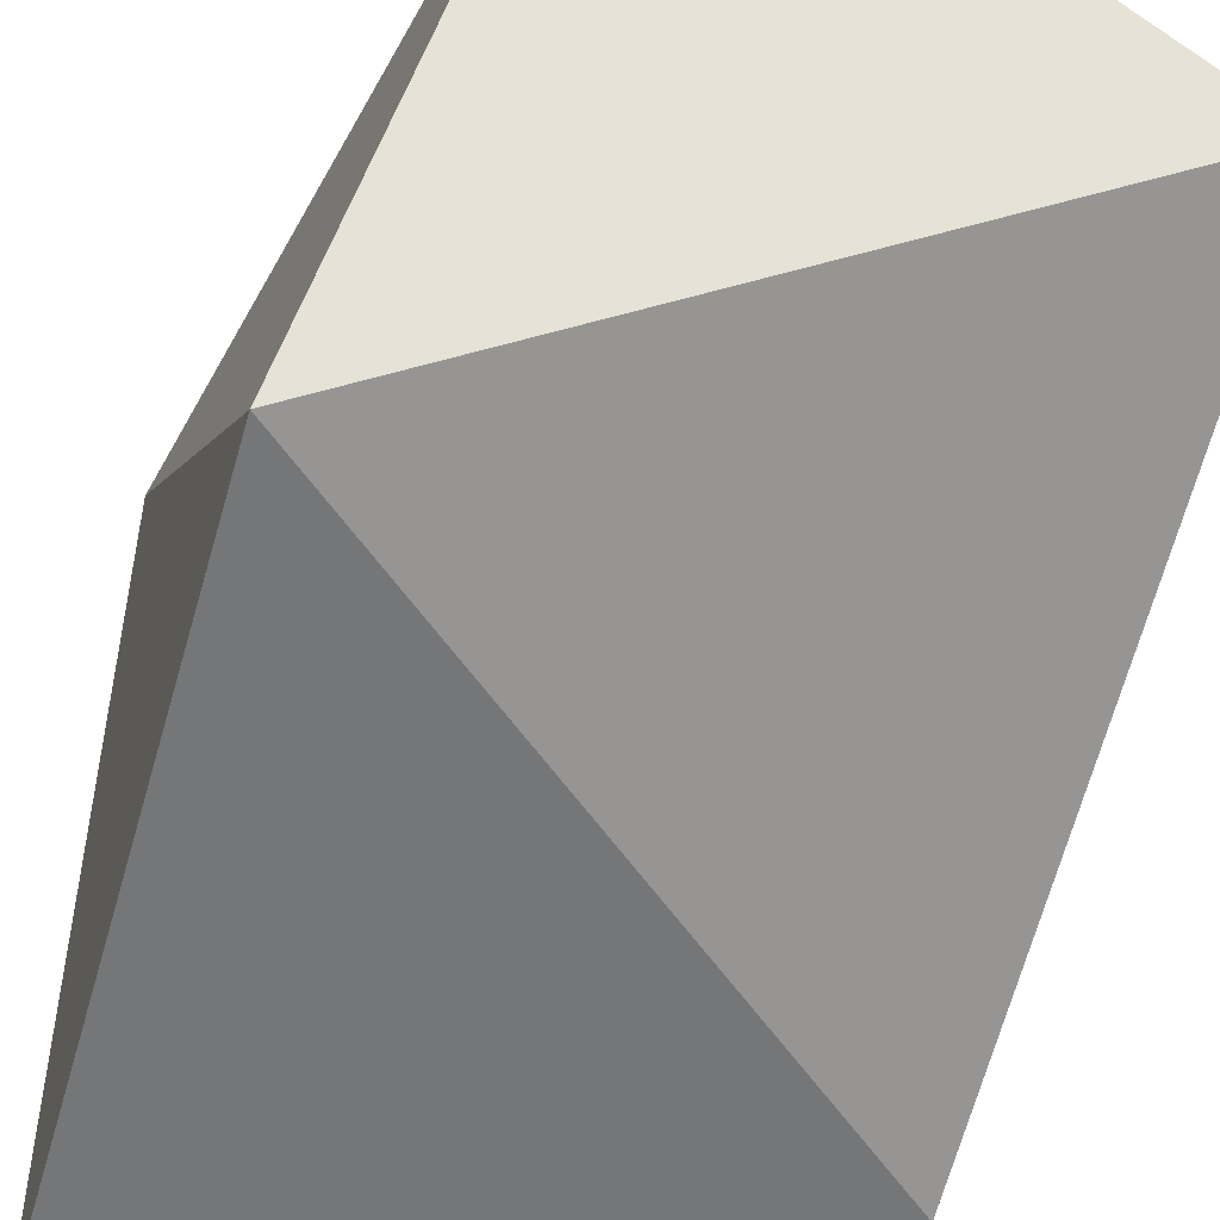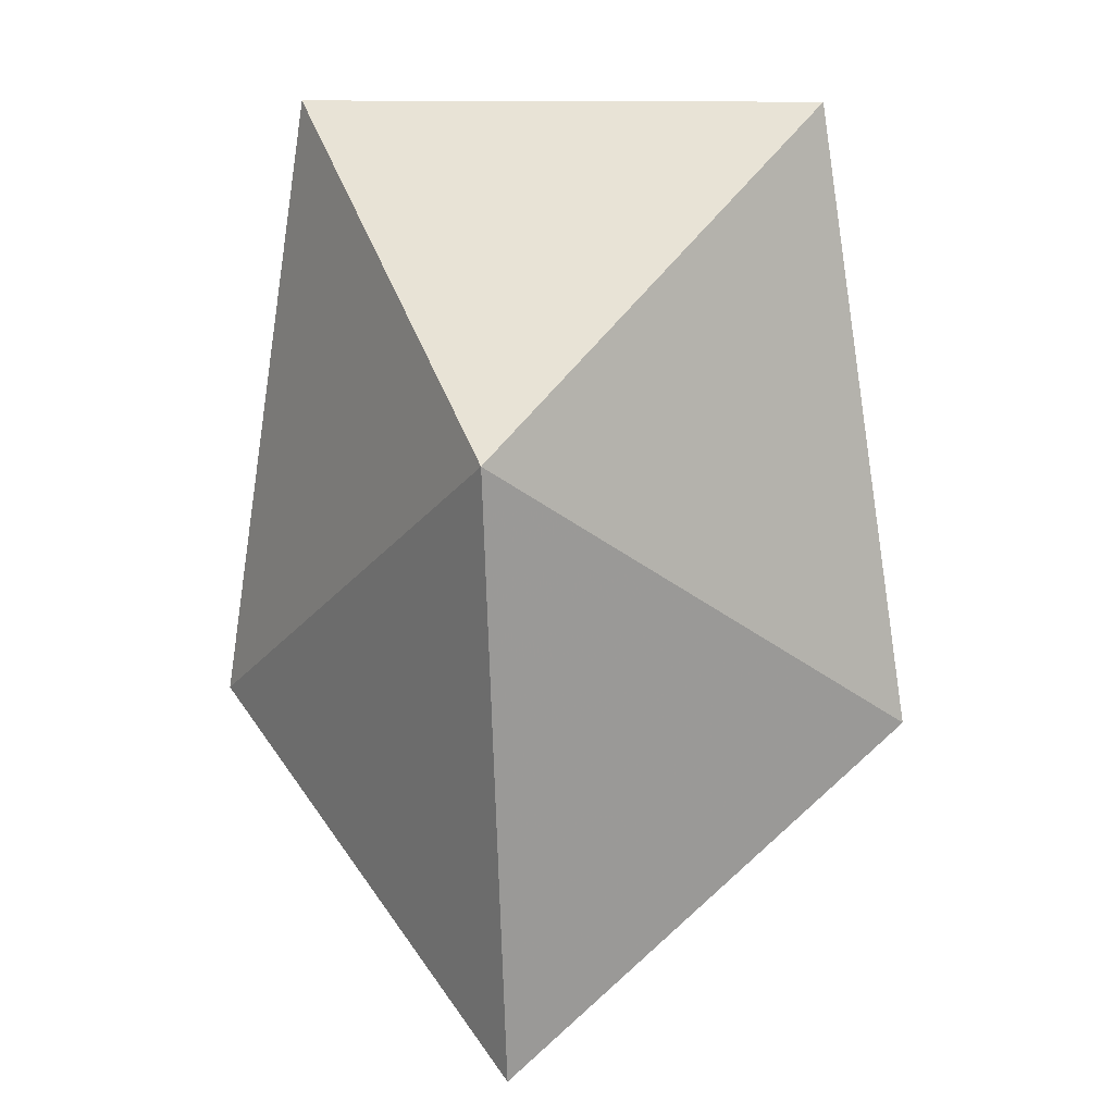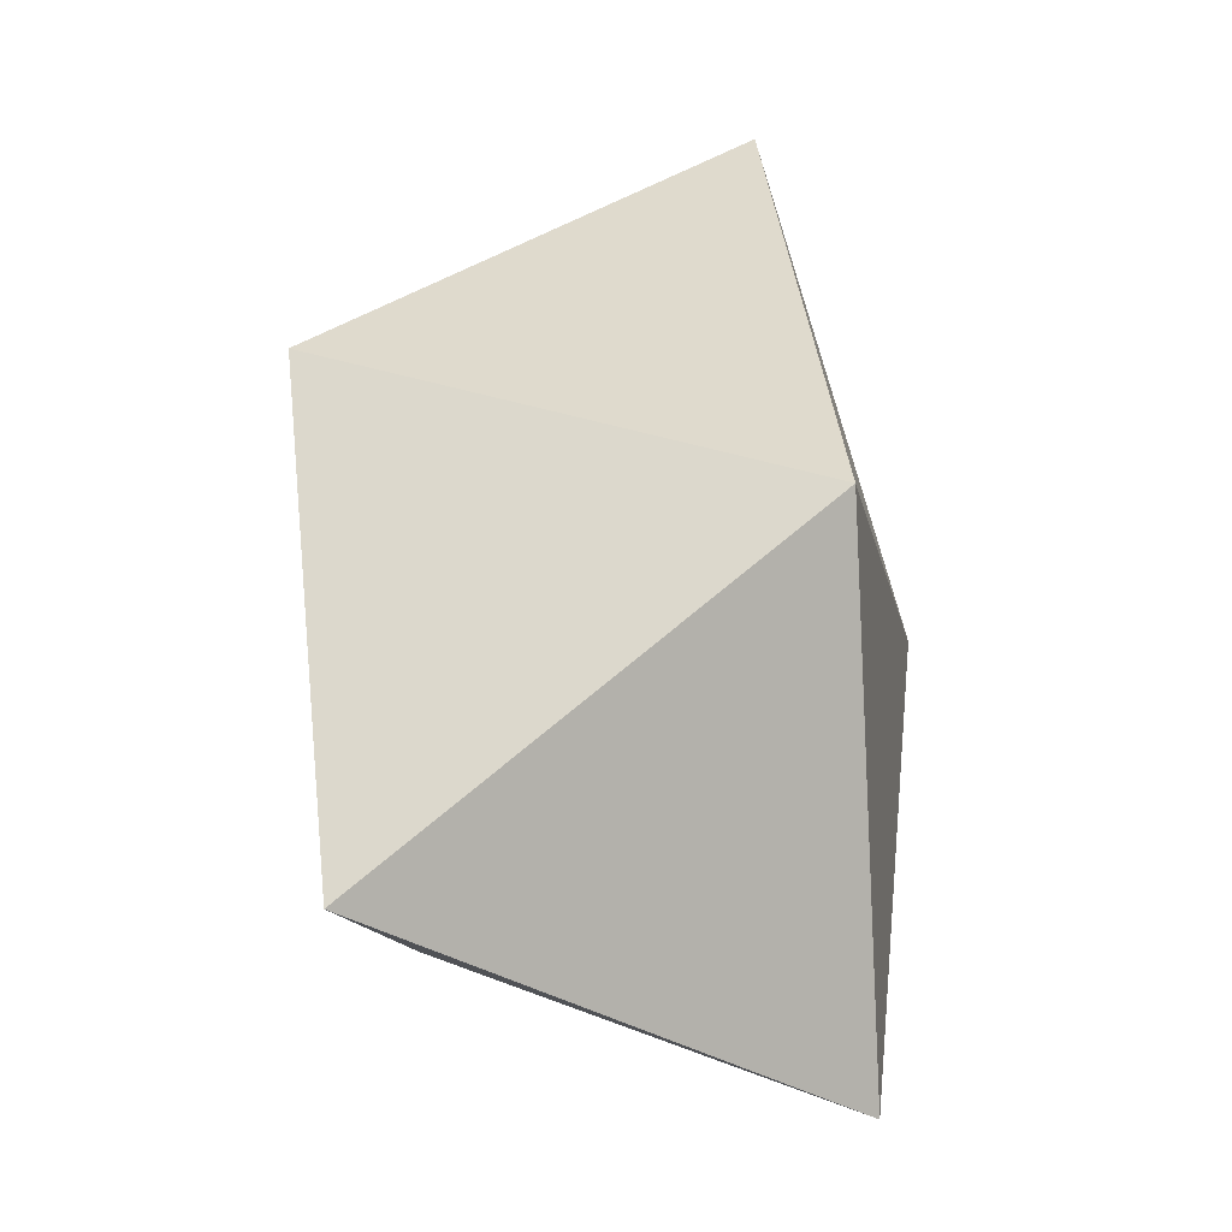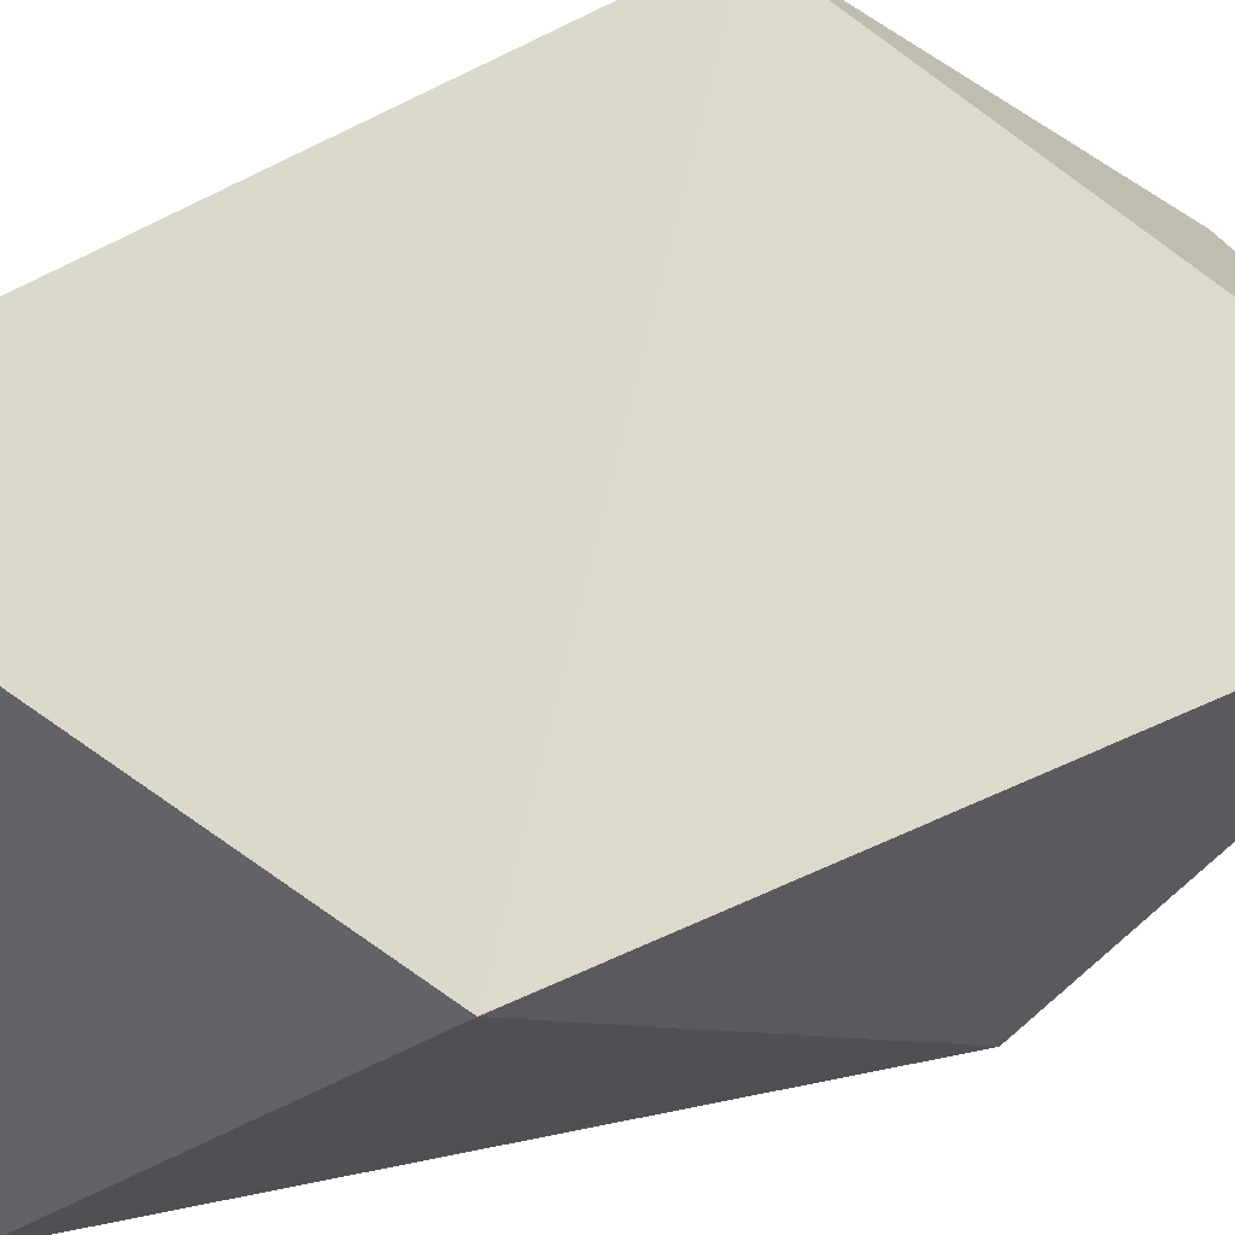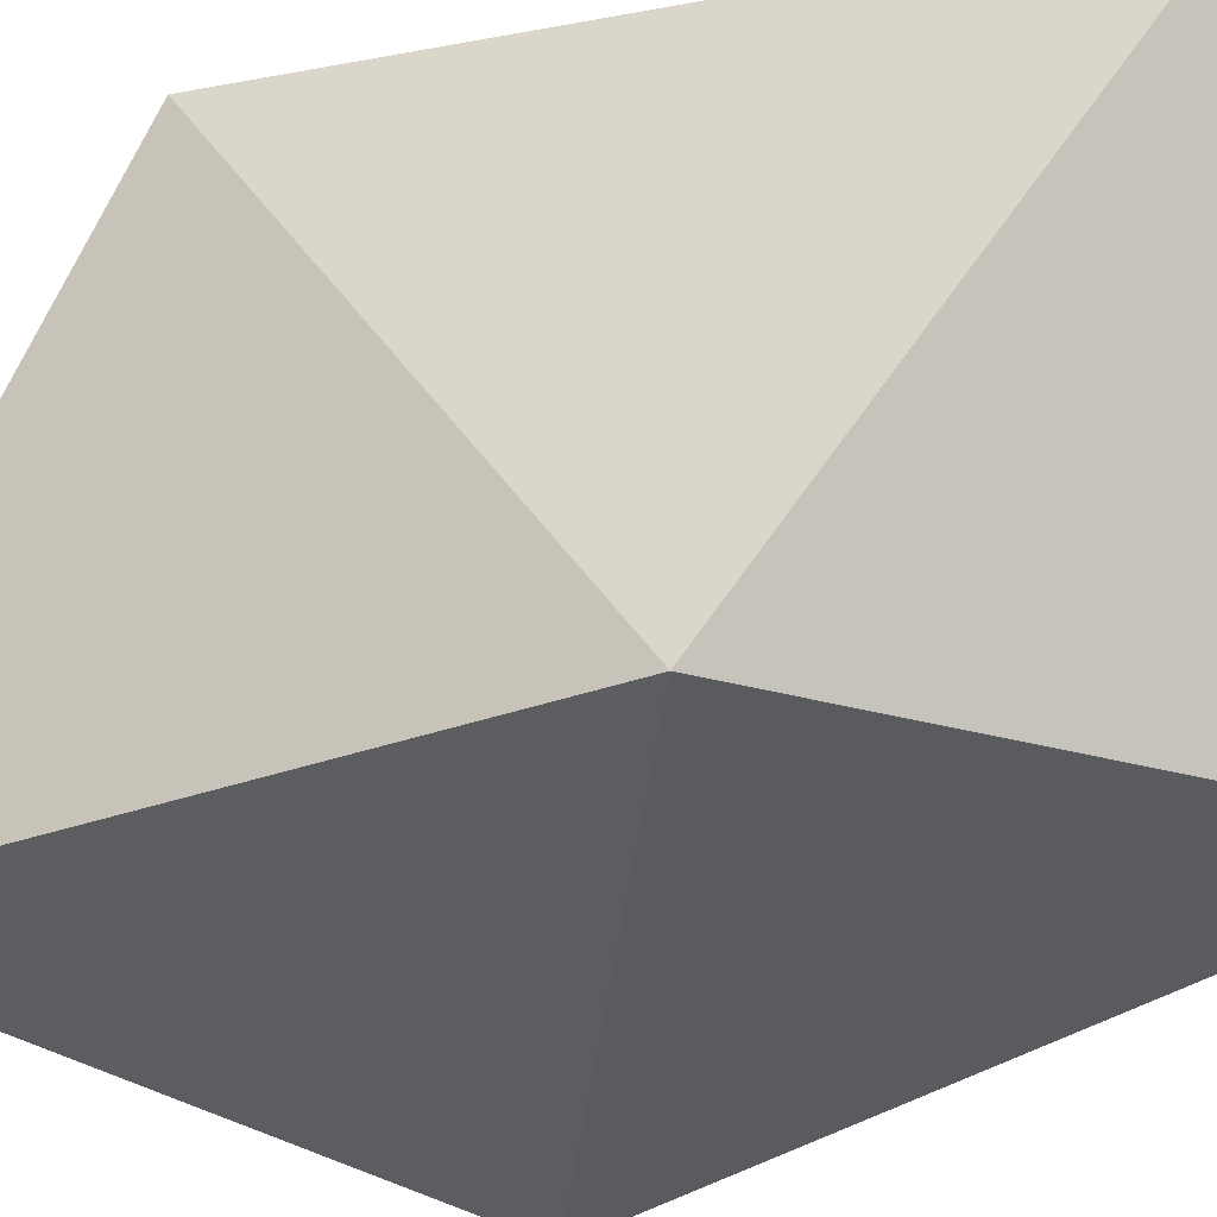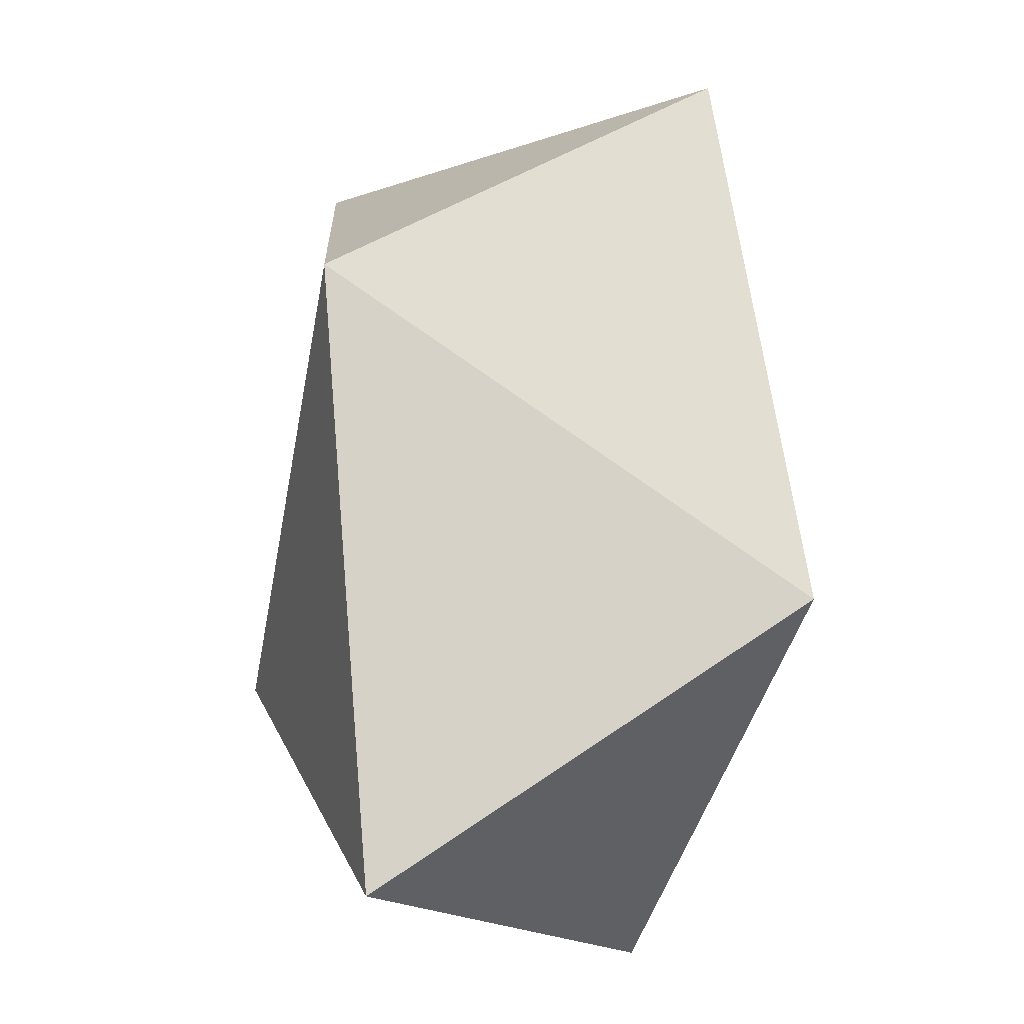
<metadata>
{"format":"obj","ext":"obj","renderer":"f3d","projection":"perspective","resolution":1024,"background":"white","views":[{"elev":-62.4,"azim":157.8,"up":"+Y"},{"elev":12.6,"azim":145.5,"up":"+Z"},{"elev":-45.7,"azim":-167.3,"up":"+Z"},{"elev":70.8,"azim":71.0,"up":"+Y"},{"elev":-36.1,"azim":116.4,"up":"+Y"},{"elev":-19.1,"azim":-13.2,"up":"+Z"}]}
</metadata>
<code>
v -0.05683 -0.05683 0.03552
v 0.04146 -0.04146 0.1033
v -0.04146 0.04146 0.1033
v 0.05683 0.05683 0.03552
v -0.05683 0.05683 -0.03552
v 0.04146 0.04146 -0.1033
v -0.04146 -0.04146 -0.1033
v 0.05683 -0.05683 -0.03552
f 1 2 3
f 3 2 4
f 3 4 5
f 5 4 6
f 5 6 7
f 7 6 8
f 7 8 1
f 1 8 2
f 2 8 4
f 4 8 6
f 7 1 5
f 5 1 3

</code>
